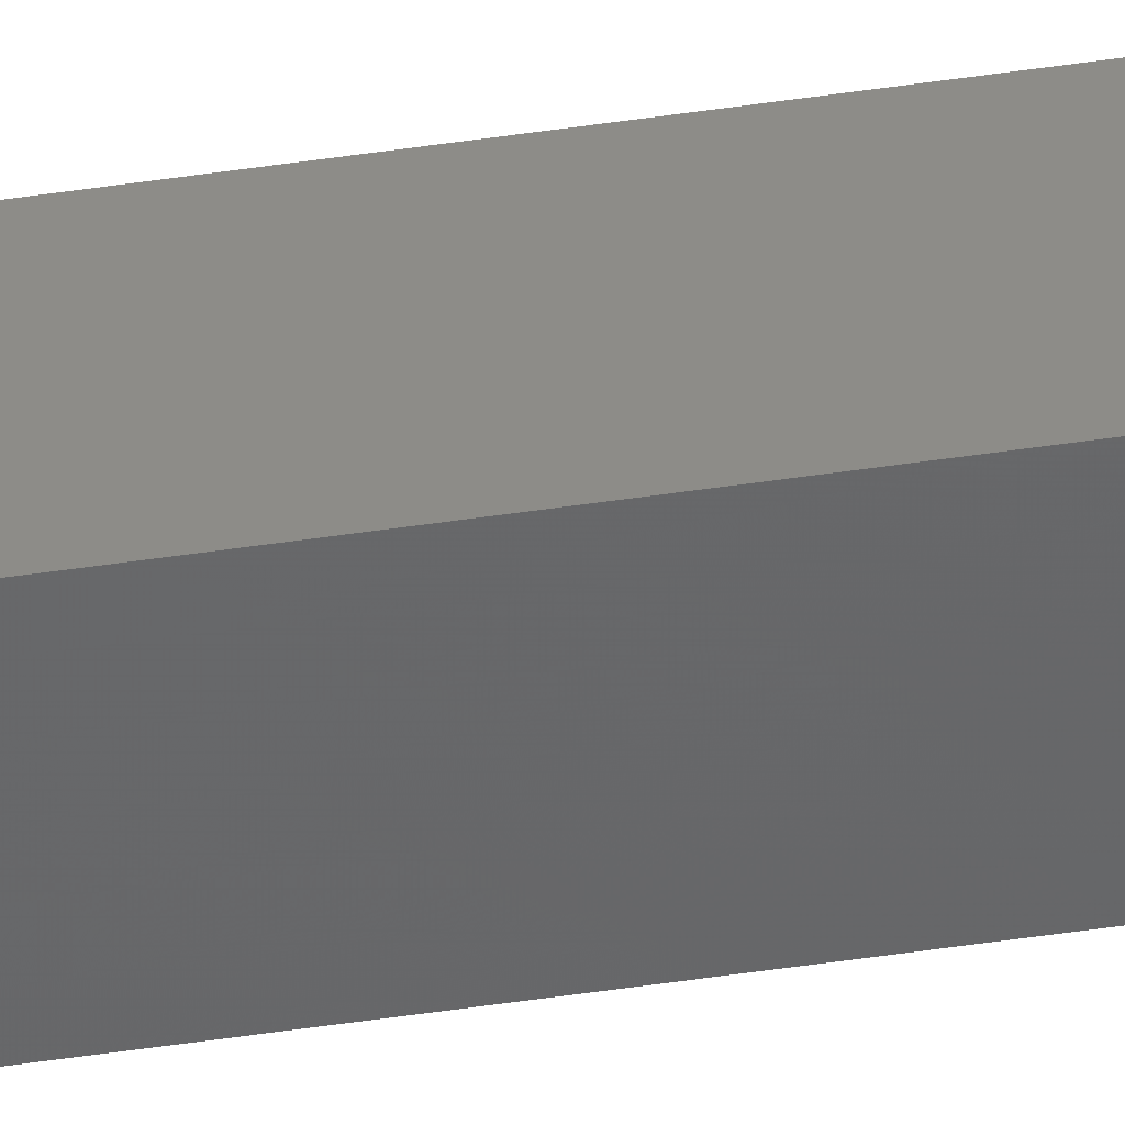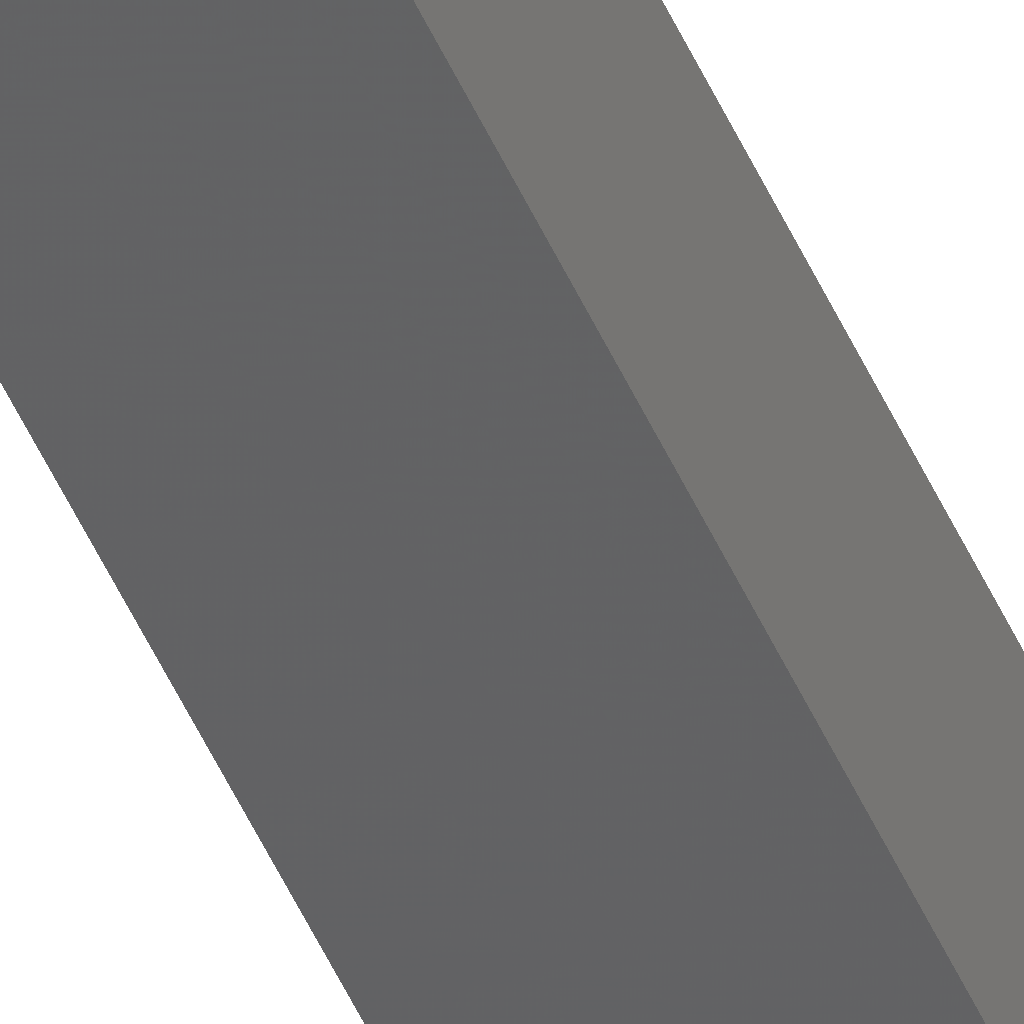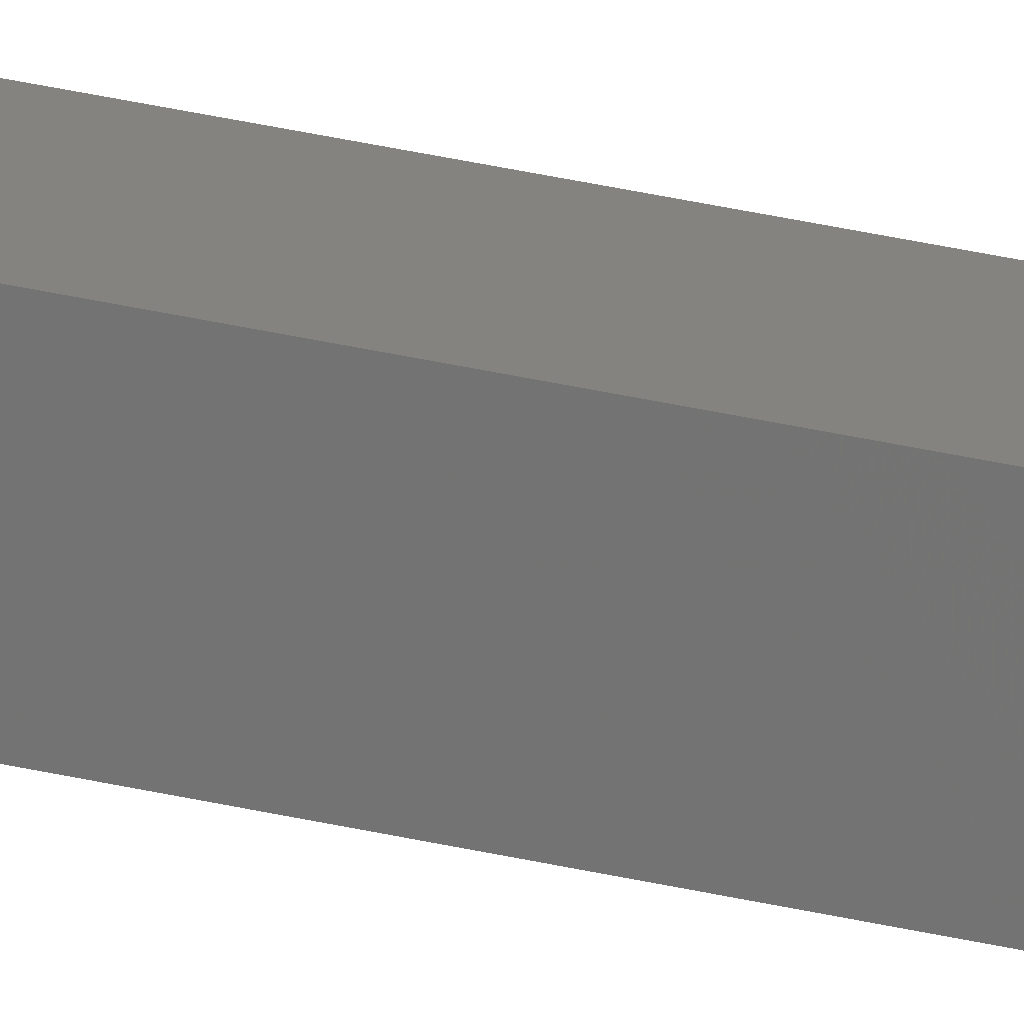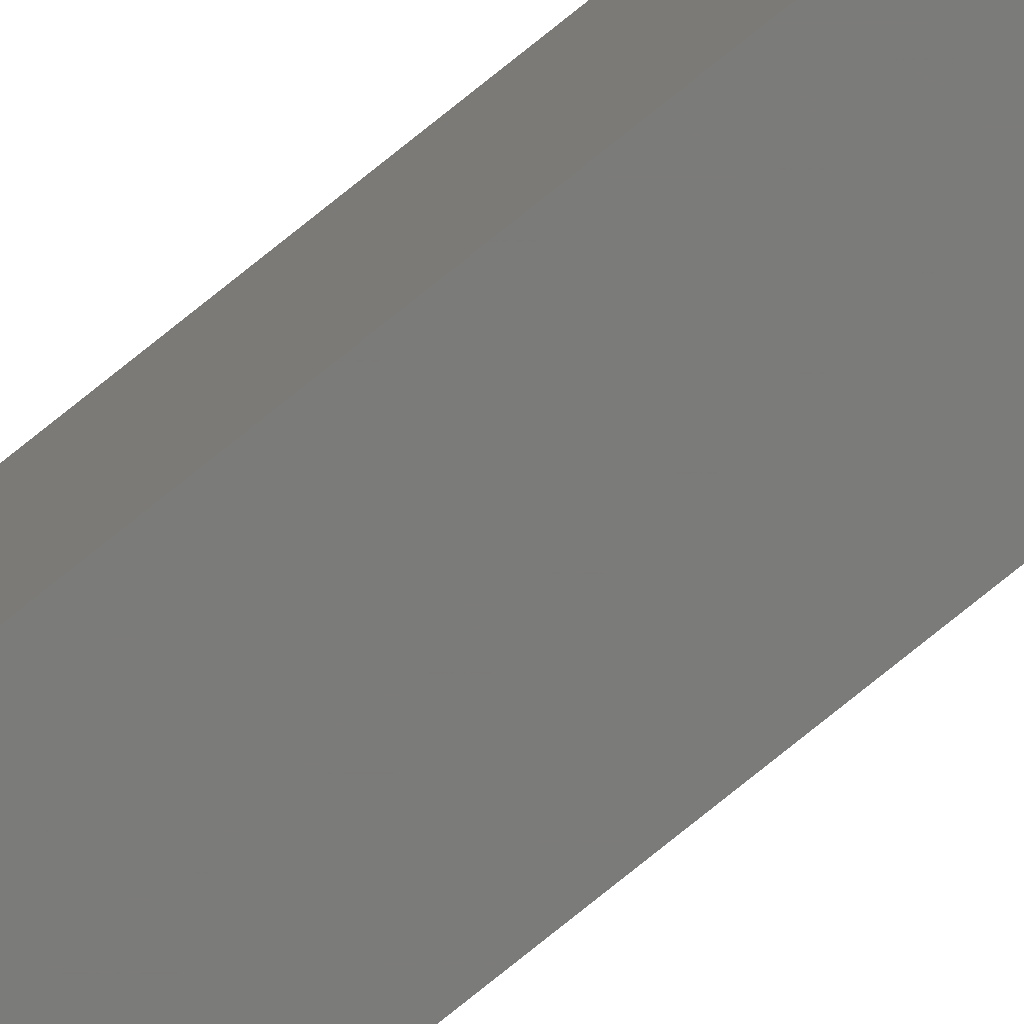
<metadata>
{"format":"stl","ext":"stl","renderer":"f3d","projection":"perspective","resolution":1024,"background":"white","views":[{"elev":-52.8,"azim":-81.0,"up":"+Y"},{"elev":-46.6,"azim":-157.8,"up":"+Y"},{"elev":23.9,"azim":114.0,"up":"+Y"},{"elev":-78.7,"azim":-51.3,"up":"+Y"}]}
</metadata>
<code>
# stl→obj: 16 verts, 28 faces
v -9.838 3.855 255.2
v -9.818 3.857 255.2
v -9.818 3.857 251.6
v -9.838 3.855 251.6
v -9.857 3.853 255.2
v -9.857 3.853 251.6
v -9.877 3.851 255.2
v -9.877 3.851 251.6
v -9.872 3.801 251.6
v -9.872 3.801 255.2
v -9.812 3.807 251.6
v -9.832 3.805 255.2
v -9.832 3.805 251.6
v -9.812 3.807 255.2
v -9.852 3.803 255.2
v -9.852 3.803 251.6
f 1 2 3
f 1 3 4
f 5 4 6
f 5 1 4
f 7 6 8
f 7 5 6
f 7 9 10
f 8 9 7
f 11 12 13
f 14 12 11
f 13 15 16
f 16 15 9
f 12 15 13
f 15 10 9
f 14 3 2
f 11 3 14
f 8 16 9
f 6 16 8
f 4 11 13
f 4 13 16
f 4 16 6
f 3 11 4
f 15 7 10
f 12 5 15
f 15 5 7
f 14 1 12
f 12 1 5
f 14 2 1

</code>
